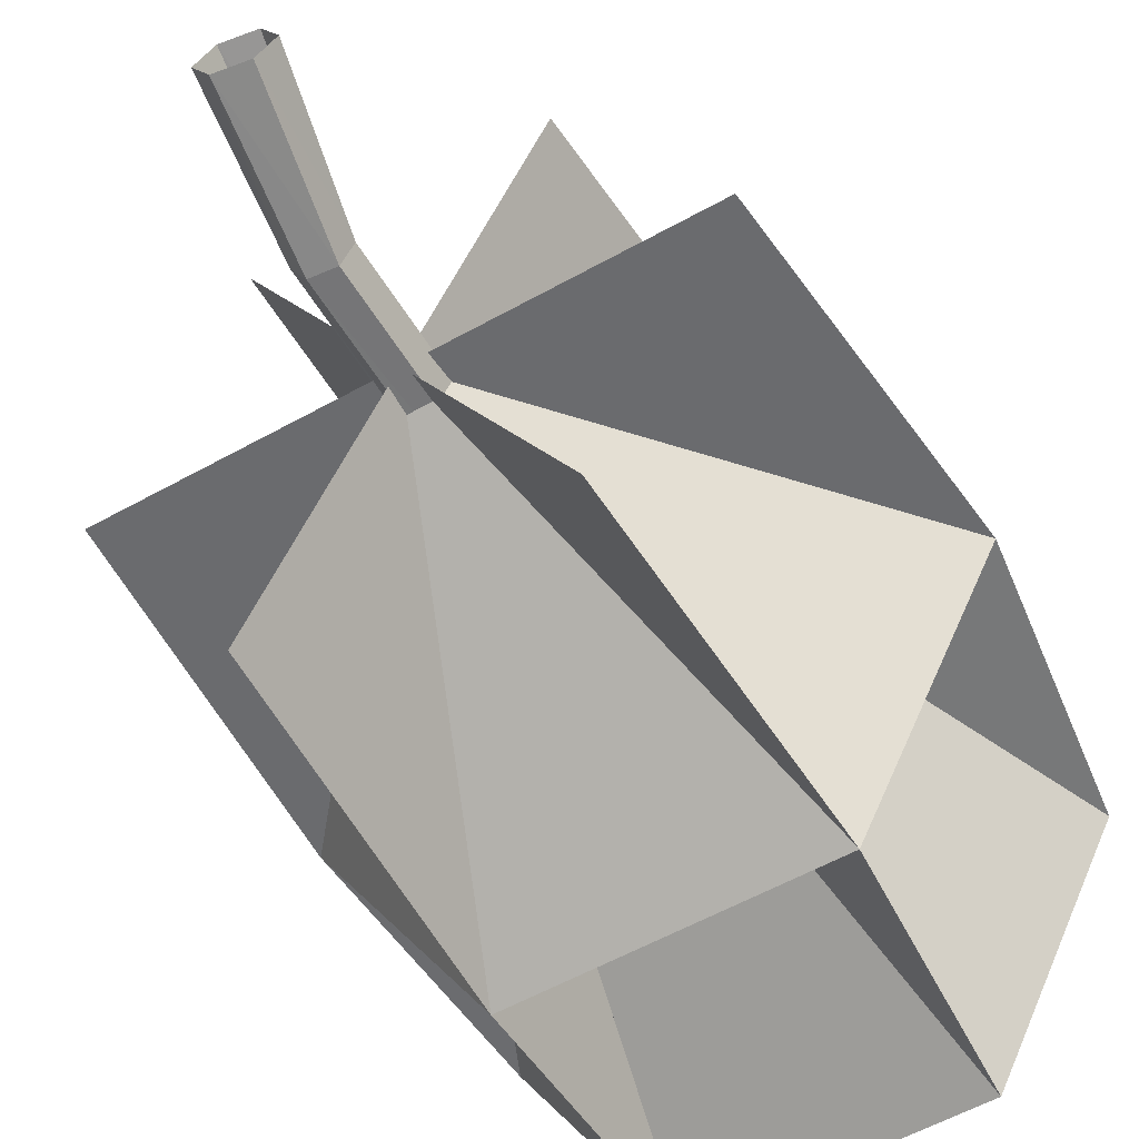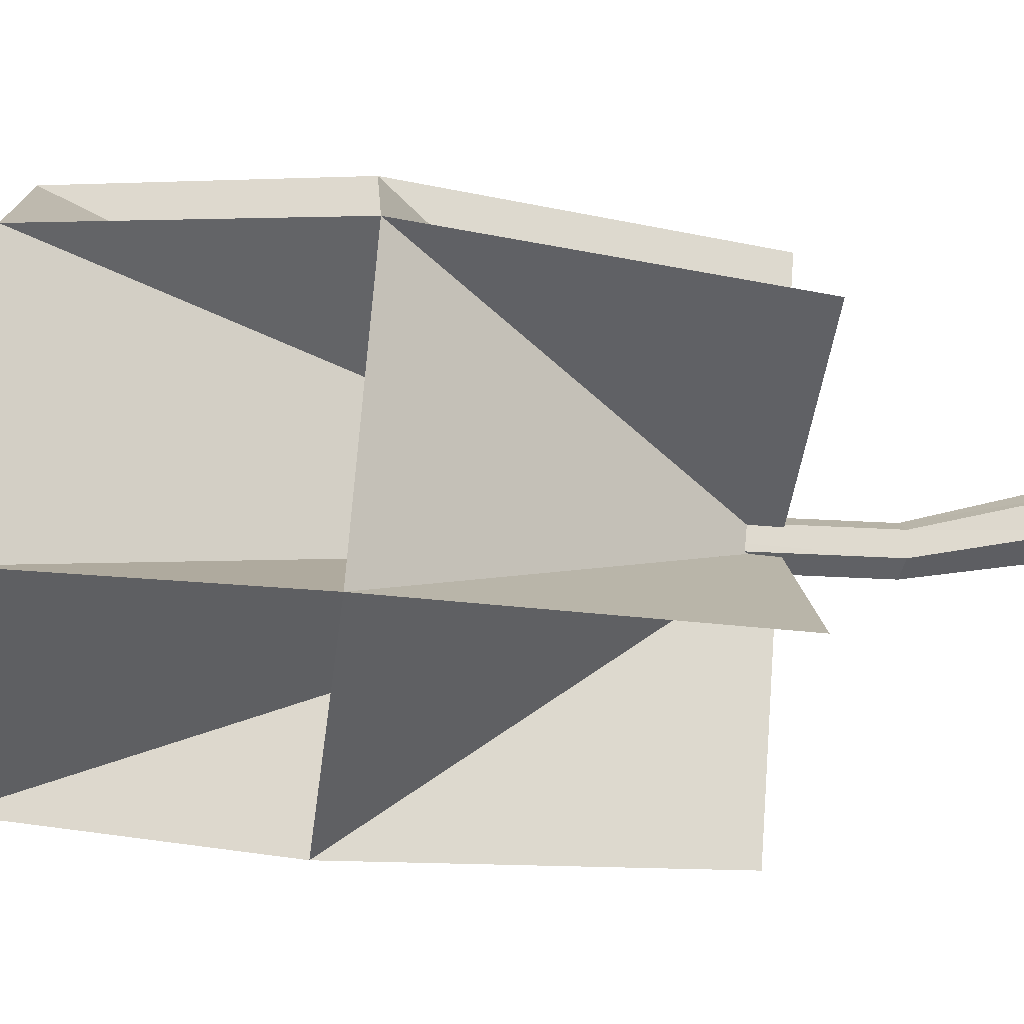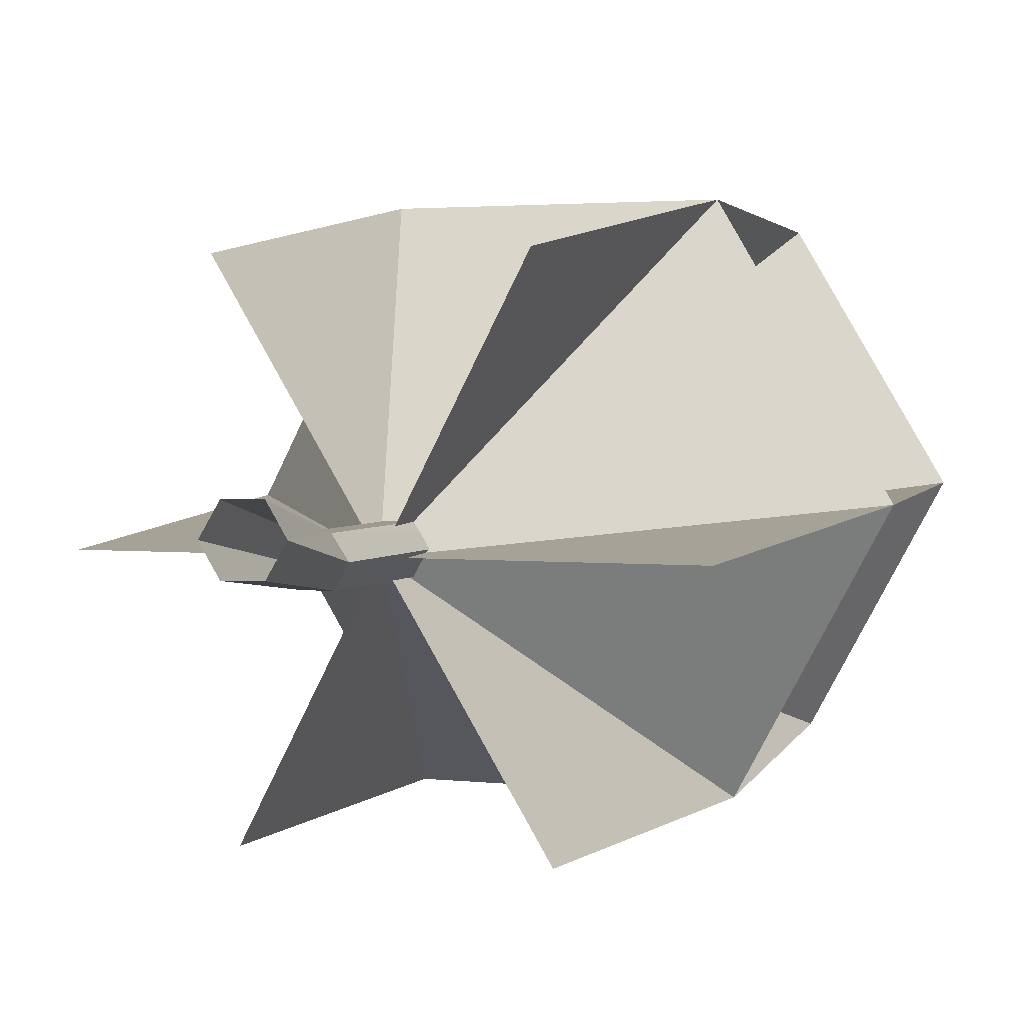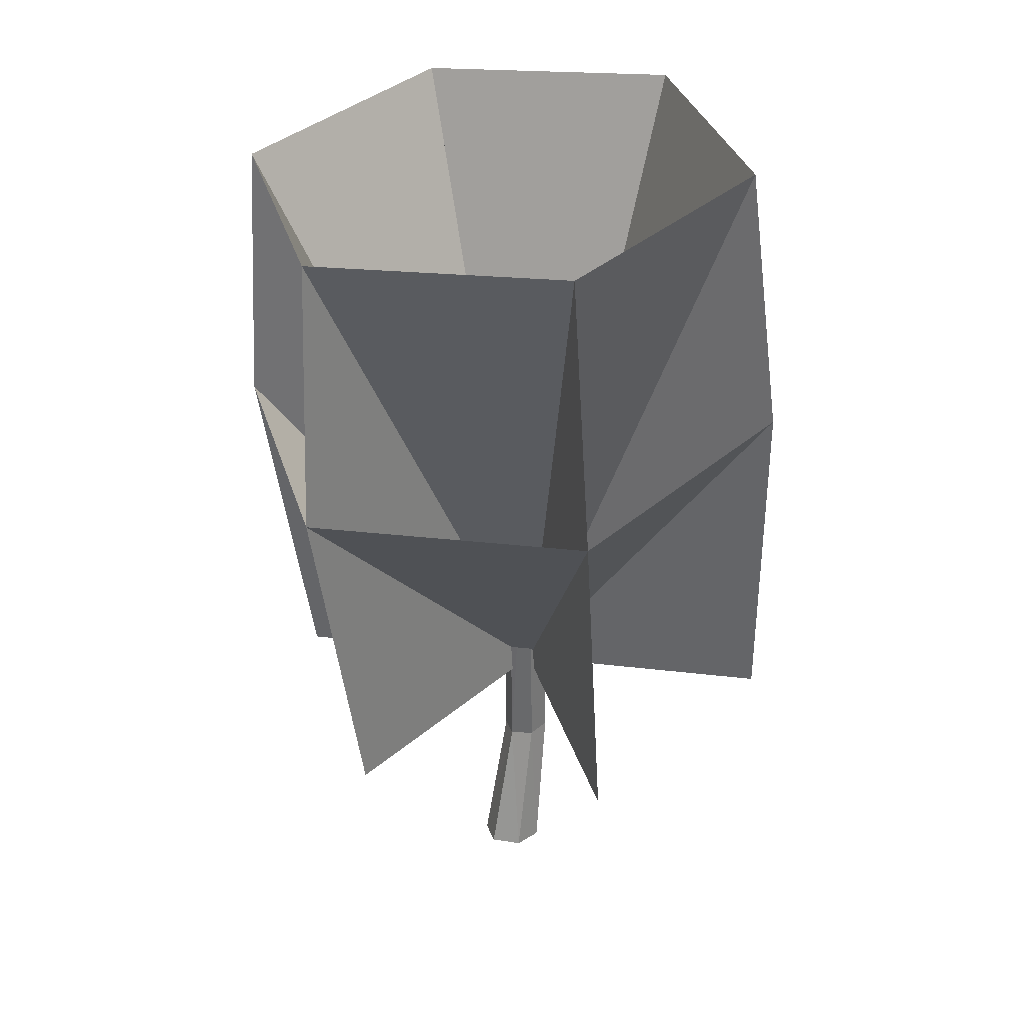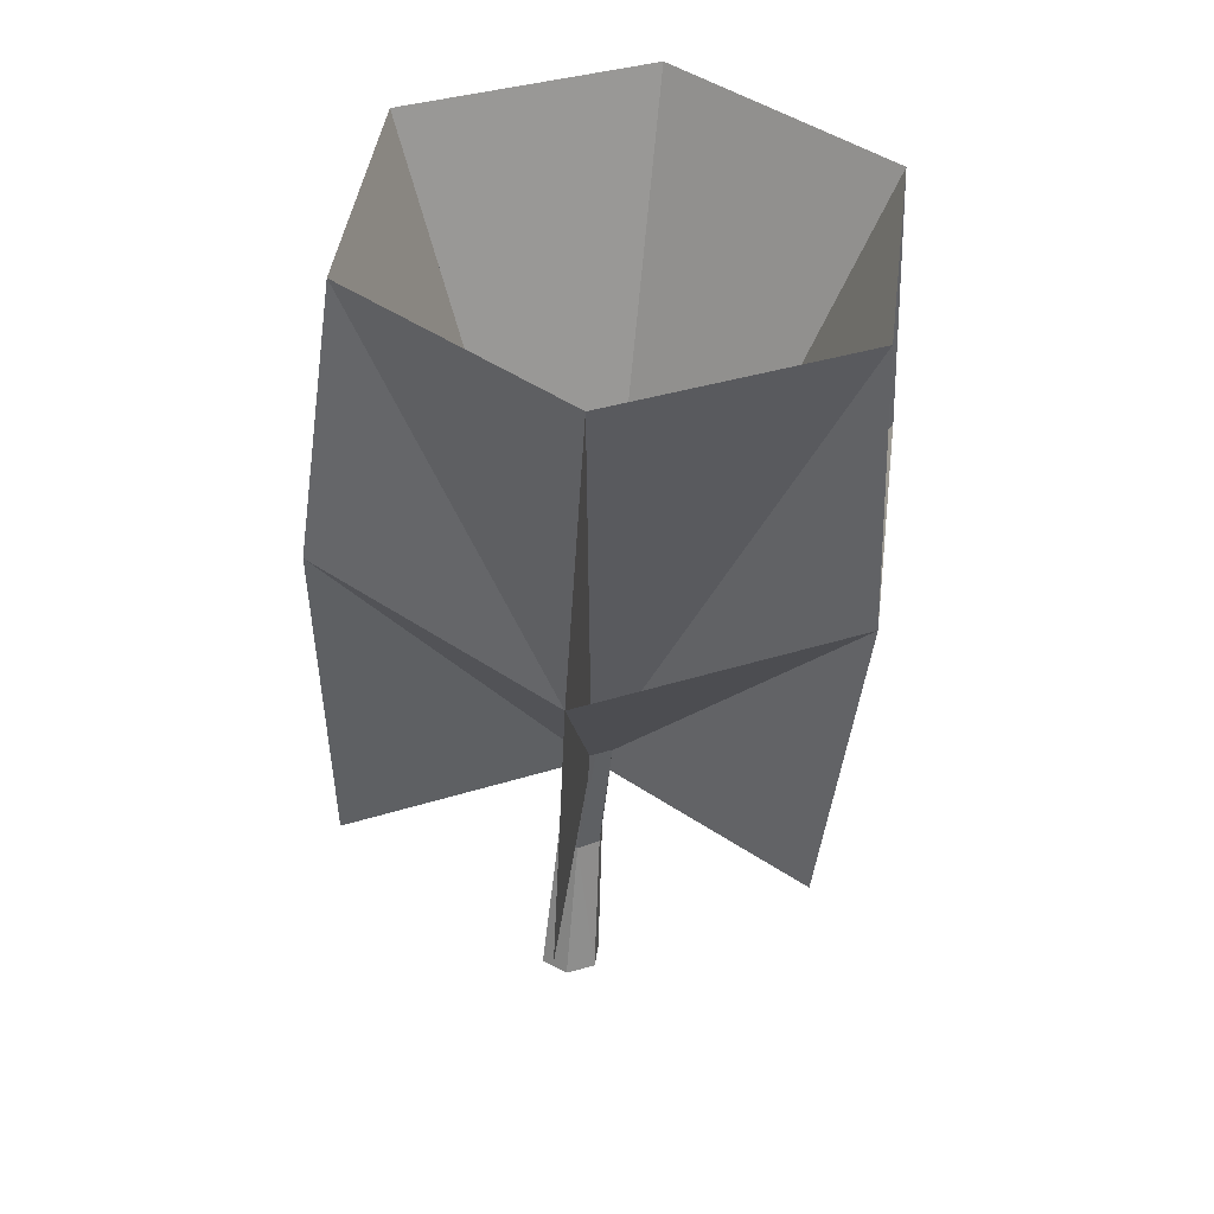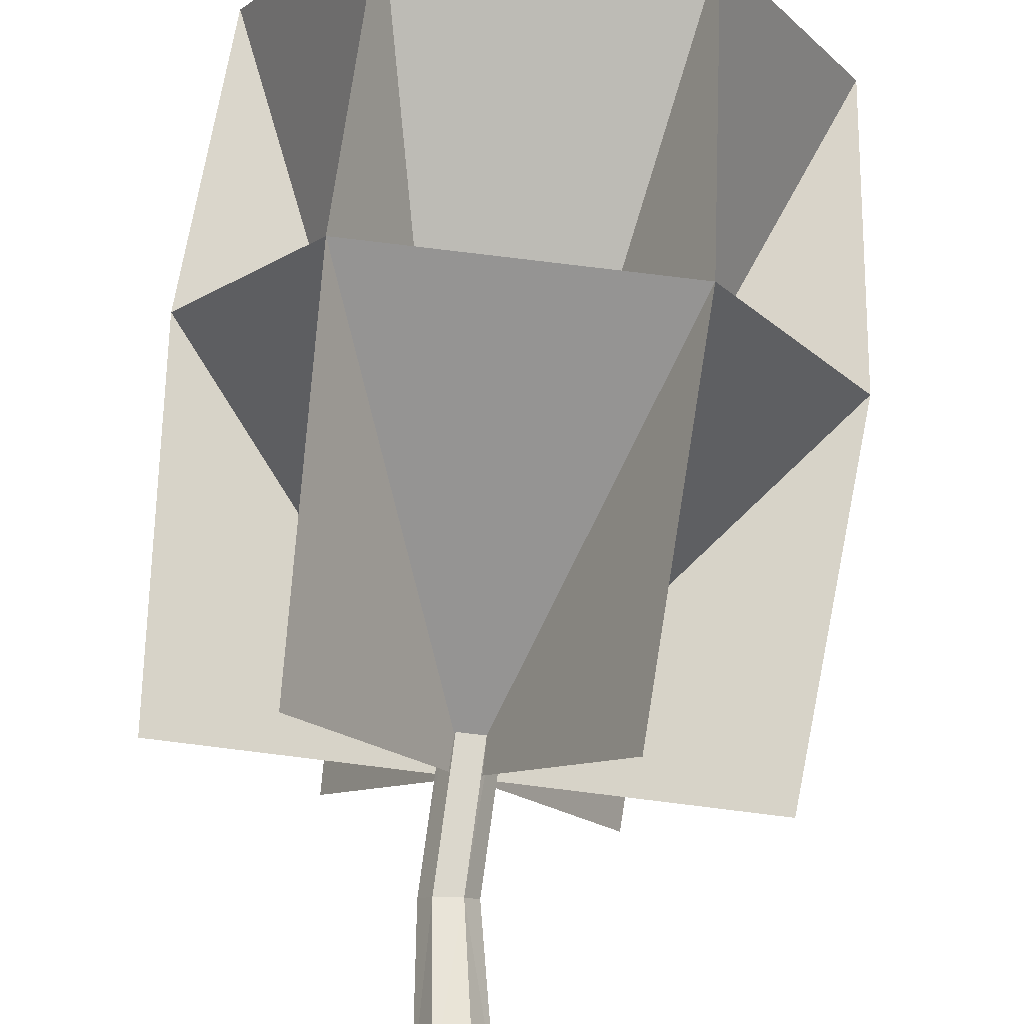
<metadata>
{"format":"obj","ext":"obj","renderer":"f3d","projection":"perspective","resolution":1024,"background":"white","views":[{"elev":-59.6,"azim":21.0,"up":"+Z"},{"elev":13.2,"azim":-102.0,"up":"+Z"},{"elev":0.3,"azim":15.2,"up":"+Z"},{"elev":24.6,"azim":74.5,"up":"+Y"},{"elev":31.5,"azim":37.4,"up":"+Y"},{"elev":70.0,"azim":-2.0,"up":"+Z"}]}
</metadata>
<code>
o OW_LOB_TREE_V3
v 5.19 8.749 -8.226
v 12.67 28.47 1.613
v 5.114 6.847 7.343
v -8.265 9.914 -0.2483
v -0.708 31.53 -5.979
v -3.83 8.258 7.472
v 7.457 18.59 9.579
v -0.7838 29.63 9.59
v -2.299 22.24 -7.406
v 9.624 7.093 -0.5058
v -3.755 10.16 -8.097
v 0.6797 8.503 -0.377
v -7.26 21.97 1.228
v -2.382 20.14 9.721
v 7.54 20.68 -7.547
v 12.42 18.86 0.9451
v 8.161 28.22 9.462
v -5.218 31.29 1.87
v 8.236 30.12 -6.108
v 2.356 20.85 1.167
v 0.6634 0.01626 1.113
v -0.2984 5.077 0.2904
v -0.9718 0.01626 0.181
v 3.645 20.67 0.4481
v 0.6634 0.01626 -0.751
v -0.2984 5.301 -1.127
v 2.356 20.85 -0.2704
v 0.9734 5.123 -0.4288
v 1.209 0.01626 0.181
v -0.4267 0.01626 -0.751
v -0.4267 0.01626 1.113
v 1.927 20.91 0.4481
v 3.216 20.73 1.167
v 3.216 20.73 -0.2704
v 0.5495 5.033 0.2834
v -0.7224 5.211 -0.4149
v 0.5495 5.257 -1.134
f 20 22 35
f 36 22 20
f 22 31 35
f 26 34 37
f 26 27 34
f 20 35 33
f 35 28 24
f 26 37 30
f 26 36 27
f 27 36 32
f 28 37 24
f 28 35 29
f 29 25 28
f 26 30 36
f 22 23 31
f 32 36 20
f 33 35 24
f 24 37 34
f 21 29 35
f 35 31 21
f 23 36 30
f 36 23 22
f 37 28 25
f 25 30 37
f 13 12 14
f 8 12 14
f 8 14 12
f 16 12 15
f 2 12 16
f 2 16 12
f 17 7 12
f 17 12 7
f 13 4 12
f 13 12 4
f 18 5 12
f 5 19 12
f 18 13 12
f 18 12 13
f 19 15 12
f 19 12 15
f 14 12 6
f 14 6 12
f 7 12 3
f 7 3 12
f 8 12 17
f 5 9 12
f 5 12 9
f 16 12 10
f 16 10 12
f 15 12 1
f 15 1 12
f 9 11 12
f 9 12 11
f 13 9 12
f 14 12 7
f 9 15 12
f 16 7 12
f 2 17 12
f 18 12 8
f 2 12 19

</code>
